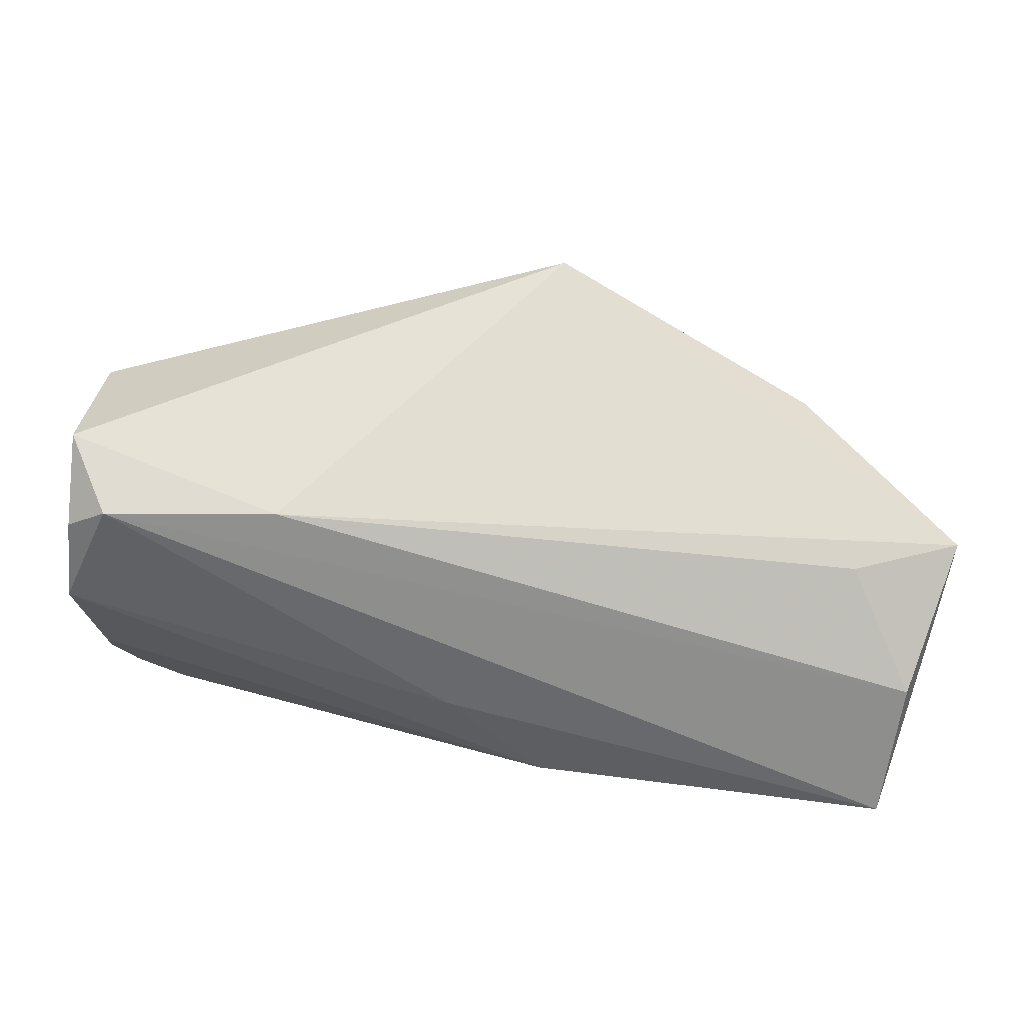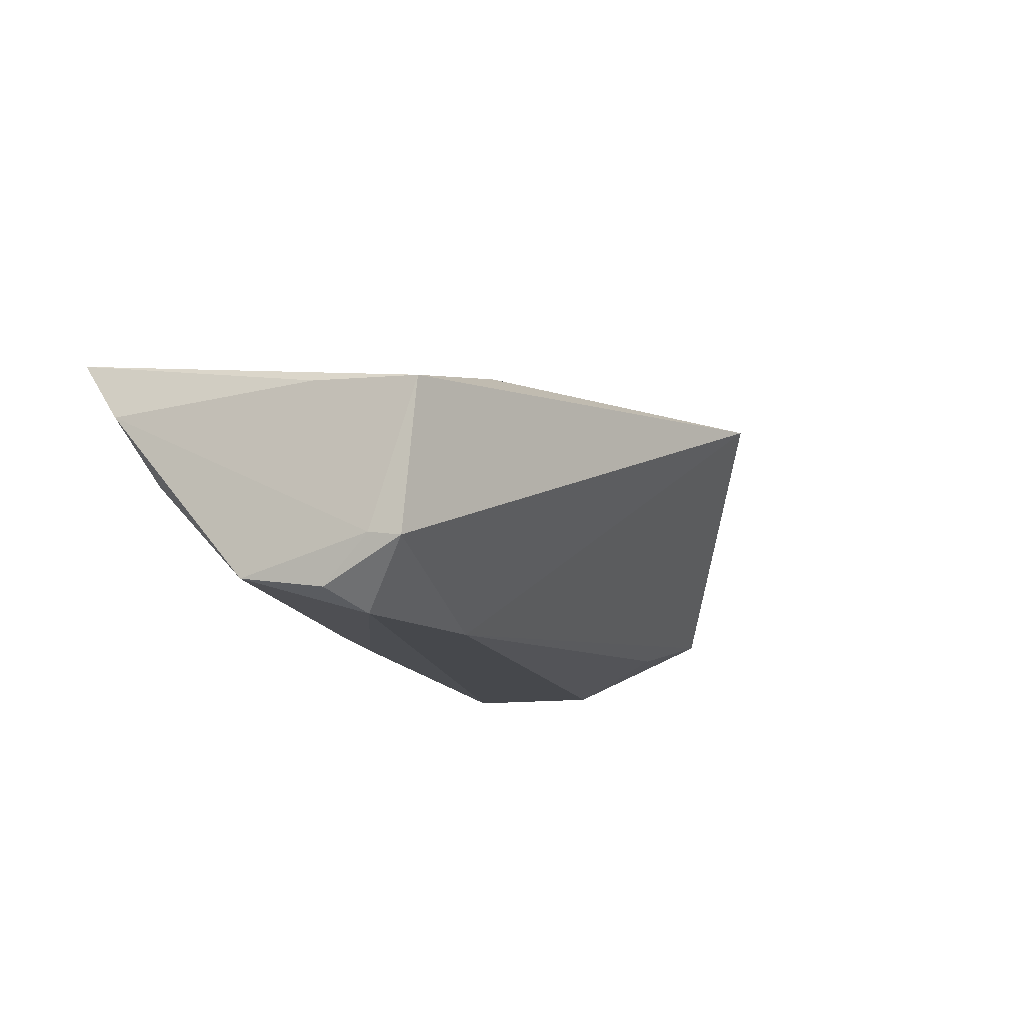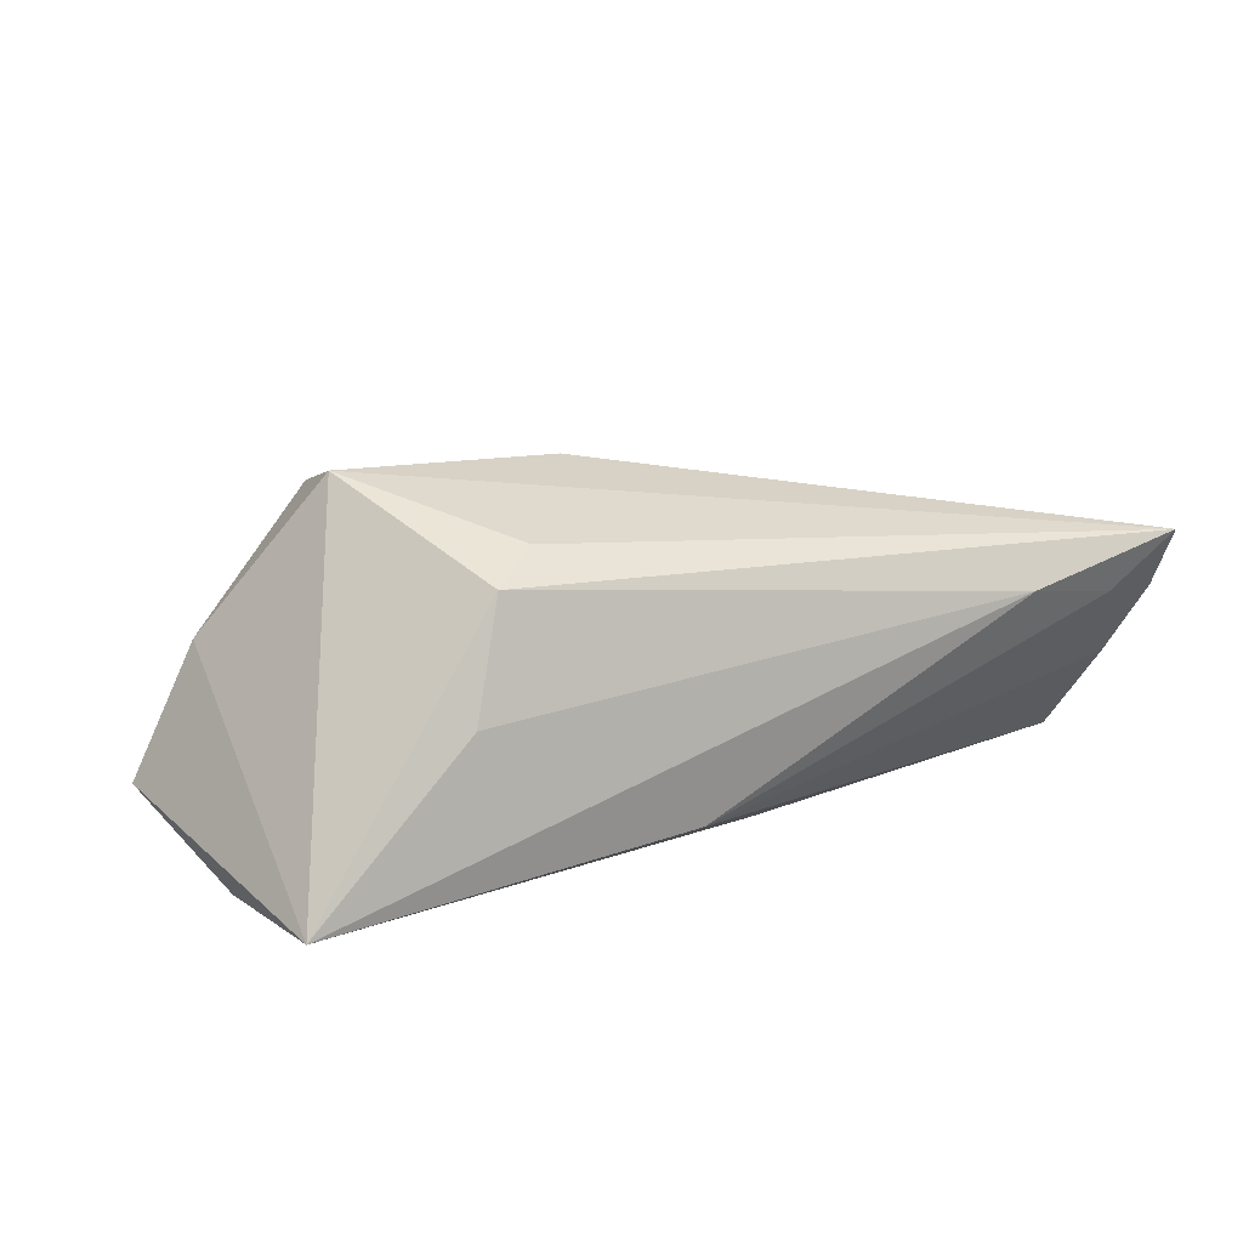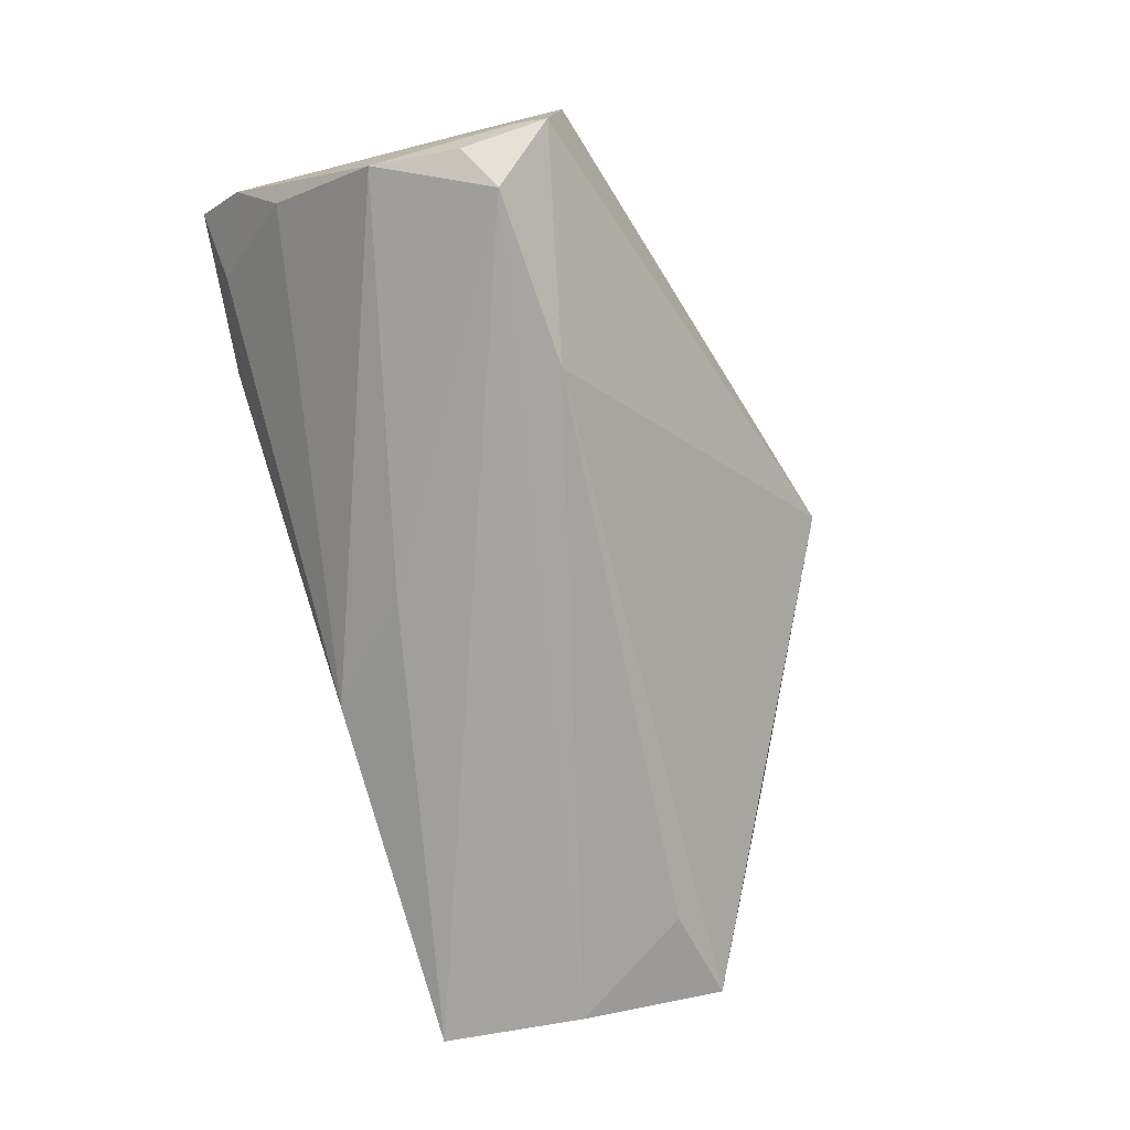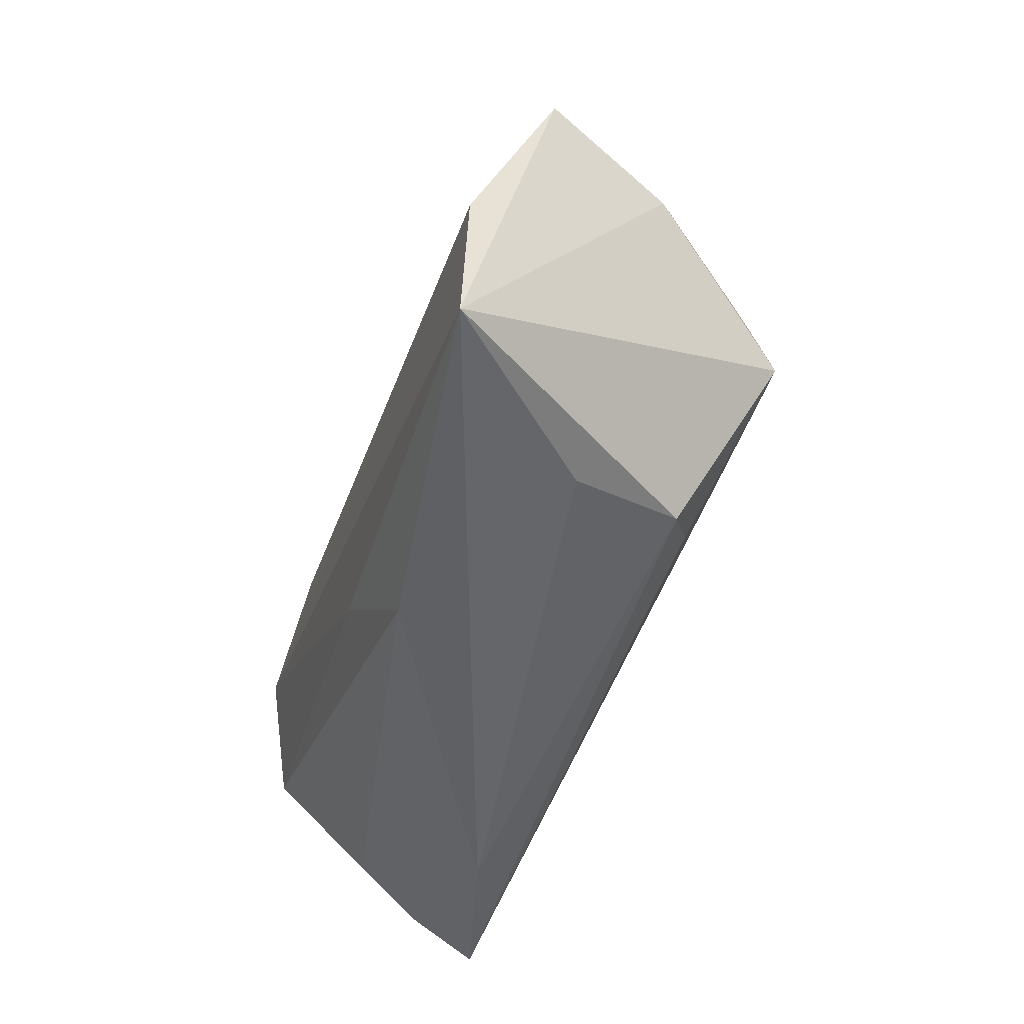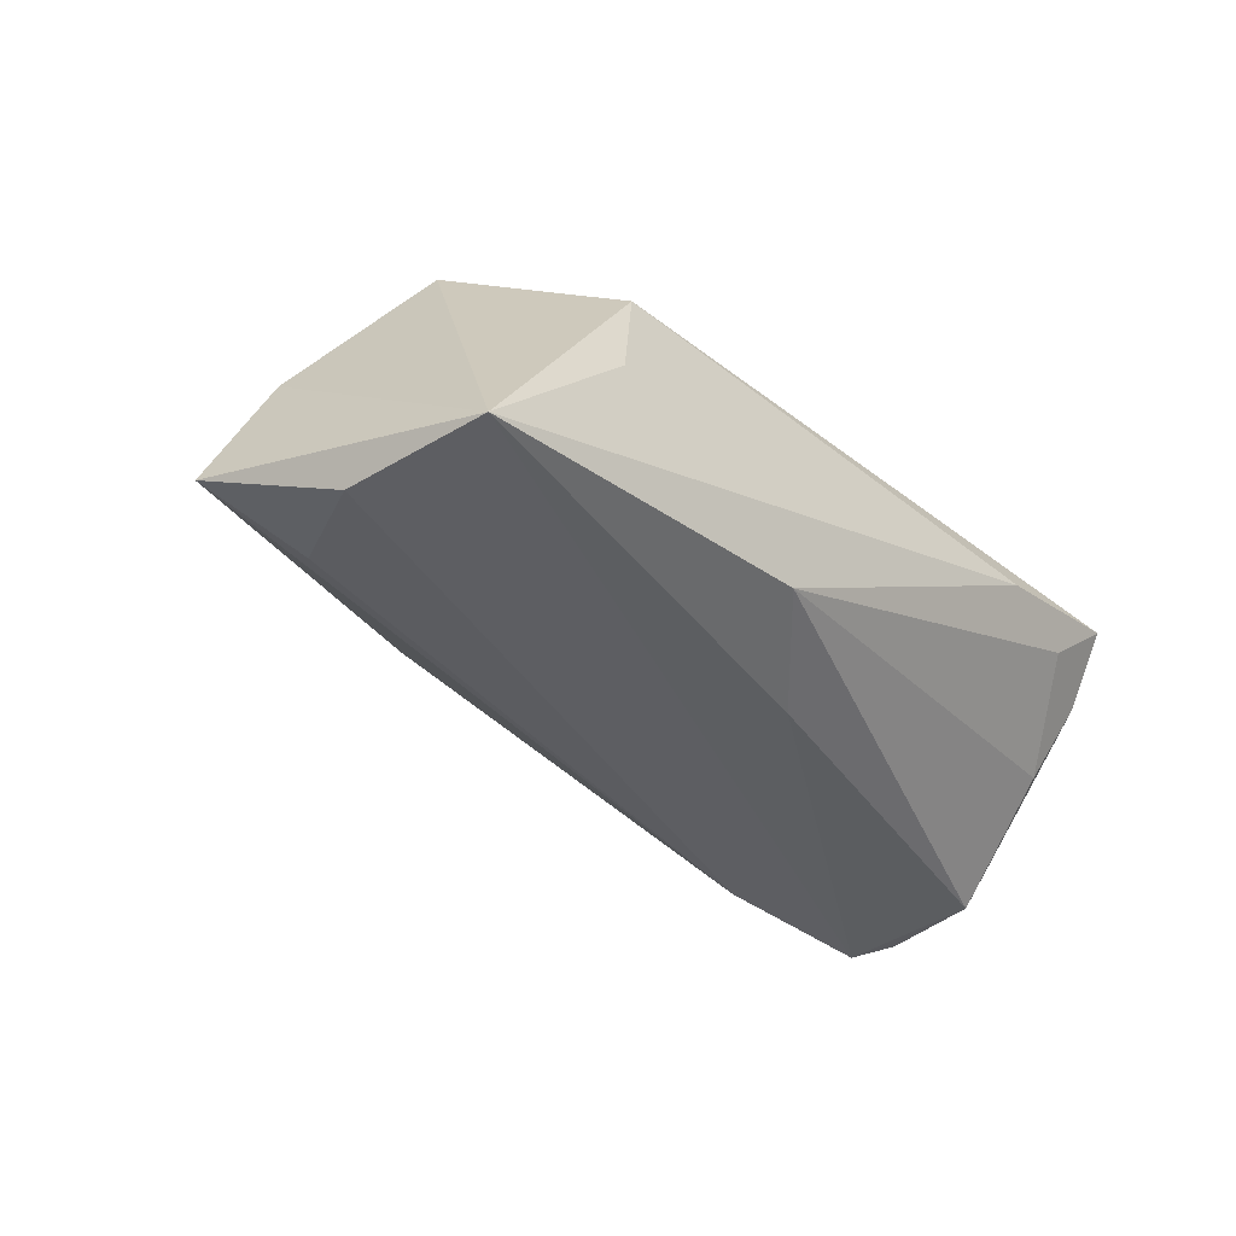
<metadata>
{"format":"obj","ext":"obj","renderer":"f3d","projection":"perspective","resolution":1024,"background":"white","views":[{"elev":24.8,"azim":-177.9,"up":"+Y"},{"elev":-11.3,"azim":118.8,"up":"+Z"},{"elev":12.3,"azim":-24.7,"up":"+Z"},{"elev":-73.5,"azim":108.4,"up":"+Z"},{"elev":-51.7,"azim":-107.9,"up":"+Y"},{"elev":-38.7,"azim":-44.7,"up":"+Z"}]}
</metadata>
<code>
v 0.05501 0.02254 -0.01249
v 0.03473 -0.02756 0.008576
v -0.05222 -0.02756 -0.0205
v -0.05486 -0.009277 -0.0205
v 0.02759 0.01522 -0.02044
v -0.0298 -0.02457 0.01358
v 0.04989 0.01496 -0.0205
v -0.04747 0.006326 -0.01556
v 0.006216 -0.01333 -0.01844
v -0.00877 0.03914 0.01115
v -0.05433 0.005643 0.004576
v 0.05513 -0.01295 -0.003313
v 0.03558 0.02366 0.01047
v -0.04123 -0.004223 0.02395
v -0.04203 0.02128 0.005179
v -0.04001 0.008561 0.02103
v 0.05565 -0.02539 0.01381
v 0.04745 -0.02412 0.006789
v -0.03327 -0.02695 -0.0004883
v 0.05565 0.01837 -0.01188
v -0.0129 -0.001441 0.02376
v -0.02419 -0.02005 0.01719
v -0.06125 0.008277 -0.01198
v 0.05747 -0.01868 0.005816
v 0.05532 0.01202 -0.01779
v 0.05414 0.02404 0.006532
v 0.05522 0.009899 0.007444
v 0.0567 0.0009921 -0.01616
v -0.006336 -0.02569 -0.01459
f 15 10 23
f 14 3 6
f 4 3 23
f 26 1 10
f 20 1 26
f 11 15 23
f 23 3 11
f 11 3 14
f 10 15 16
f 16 11 14
f 15 11 16
f 2 3 29
f 25 1 20
f 20 28 25
f 14 6 22
f 19 3 2
f 2 6 19
f 19 6 3
f 14 22 17
f 17 6 2
f 17 22 6
f 9 29 3
f 28 29 9
f 23 10 5
f 10 1 5
f 24 28 20
f 14 17 21
f 21 16 14
f 10 16 21
f 1 25 7
f 7 5 1
f 7 25 28
f 28 9 7
f 7 9 3
f 3 4 7
f 4 5 7
f 8 4 23
f 23 5 8
f 8 5 4
f 26 17 27
f 17 24 27
f 20 26 27
f 27 24 20
f 18 24 17
f 2 29 18
f 18 17 2
f 13 26 10
f 13 17 26
f 13 21 17
f 10 21 13
f 28 24 12
f 24 18 12
f 12 29 28
f 12 18 29

</code>
